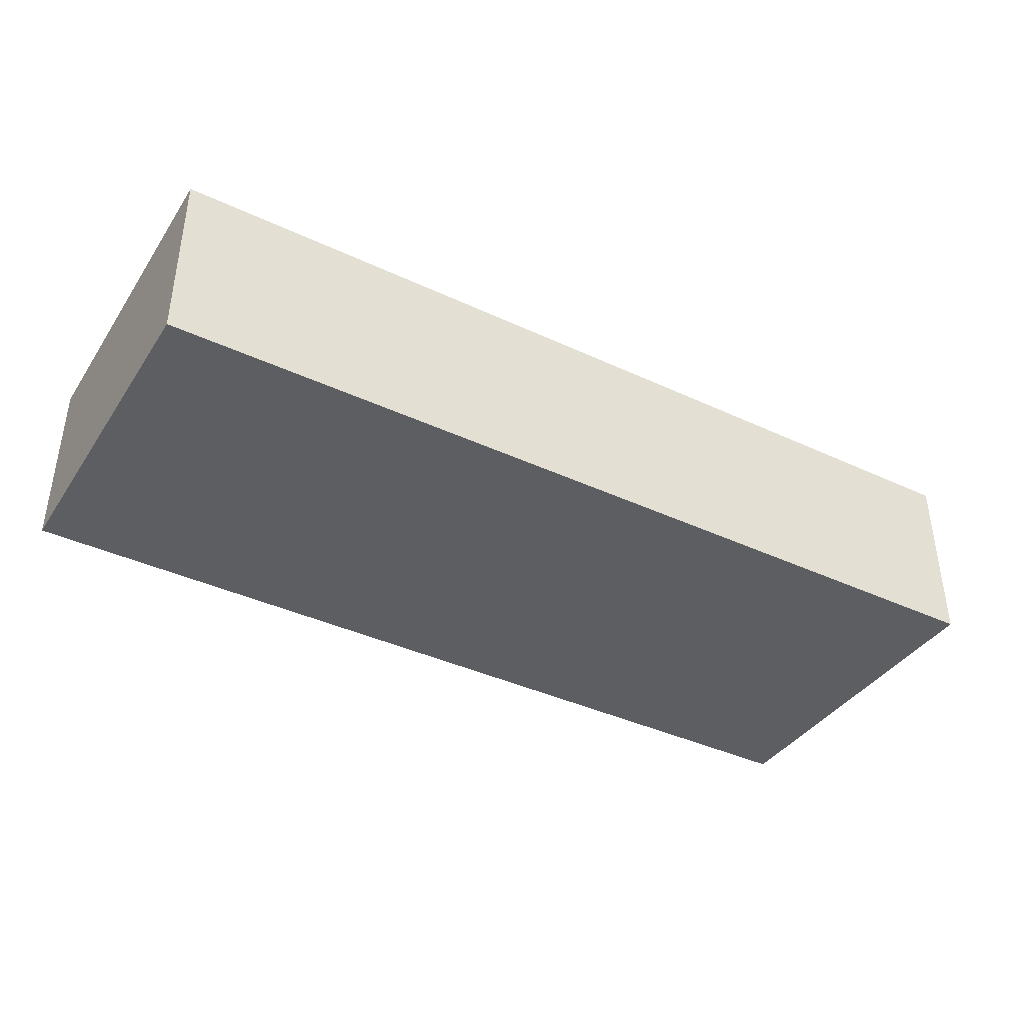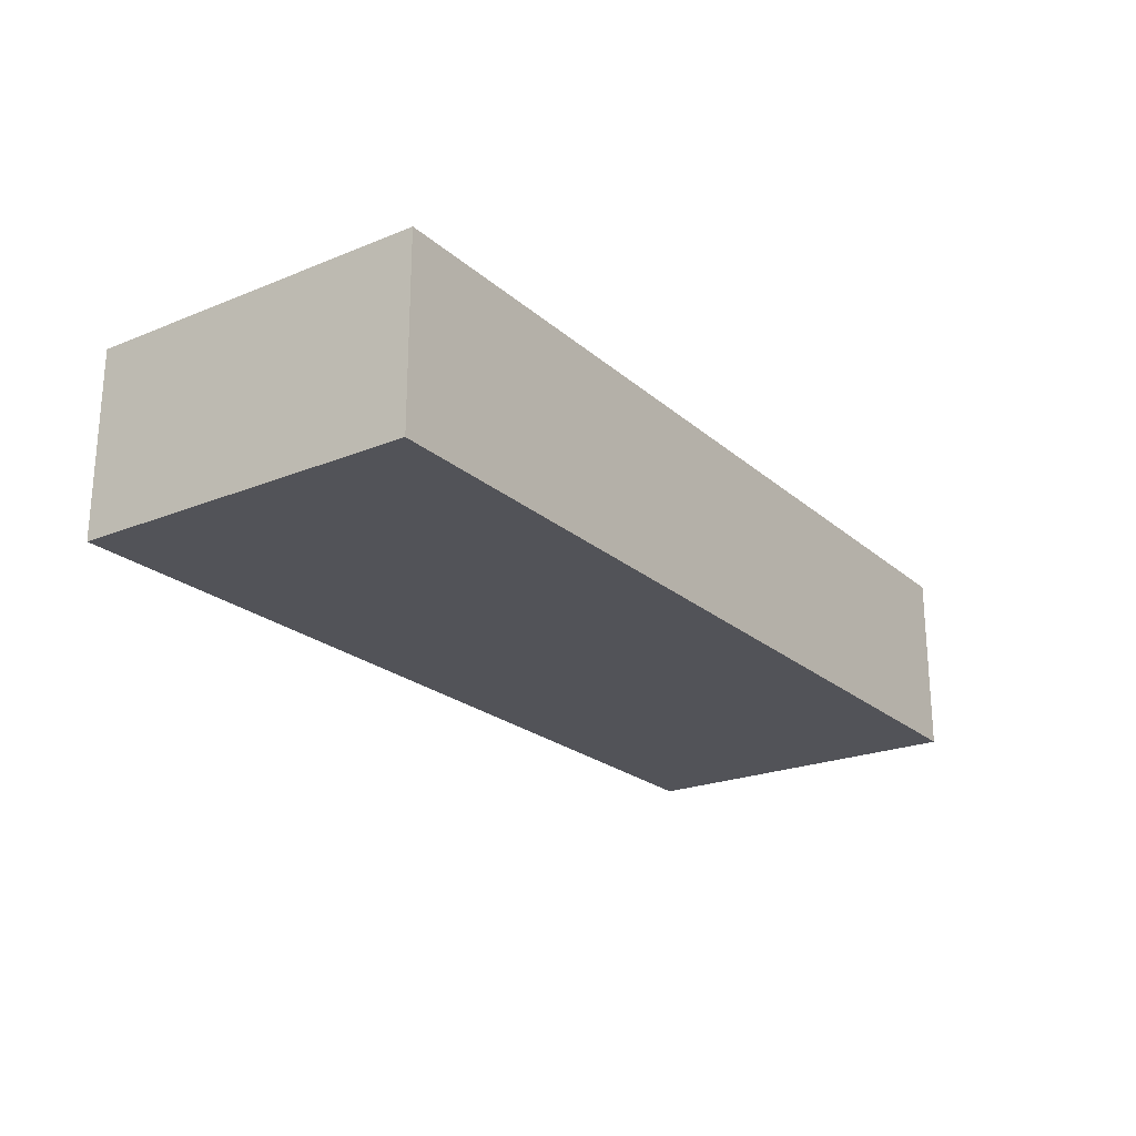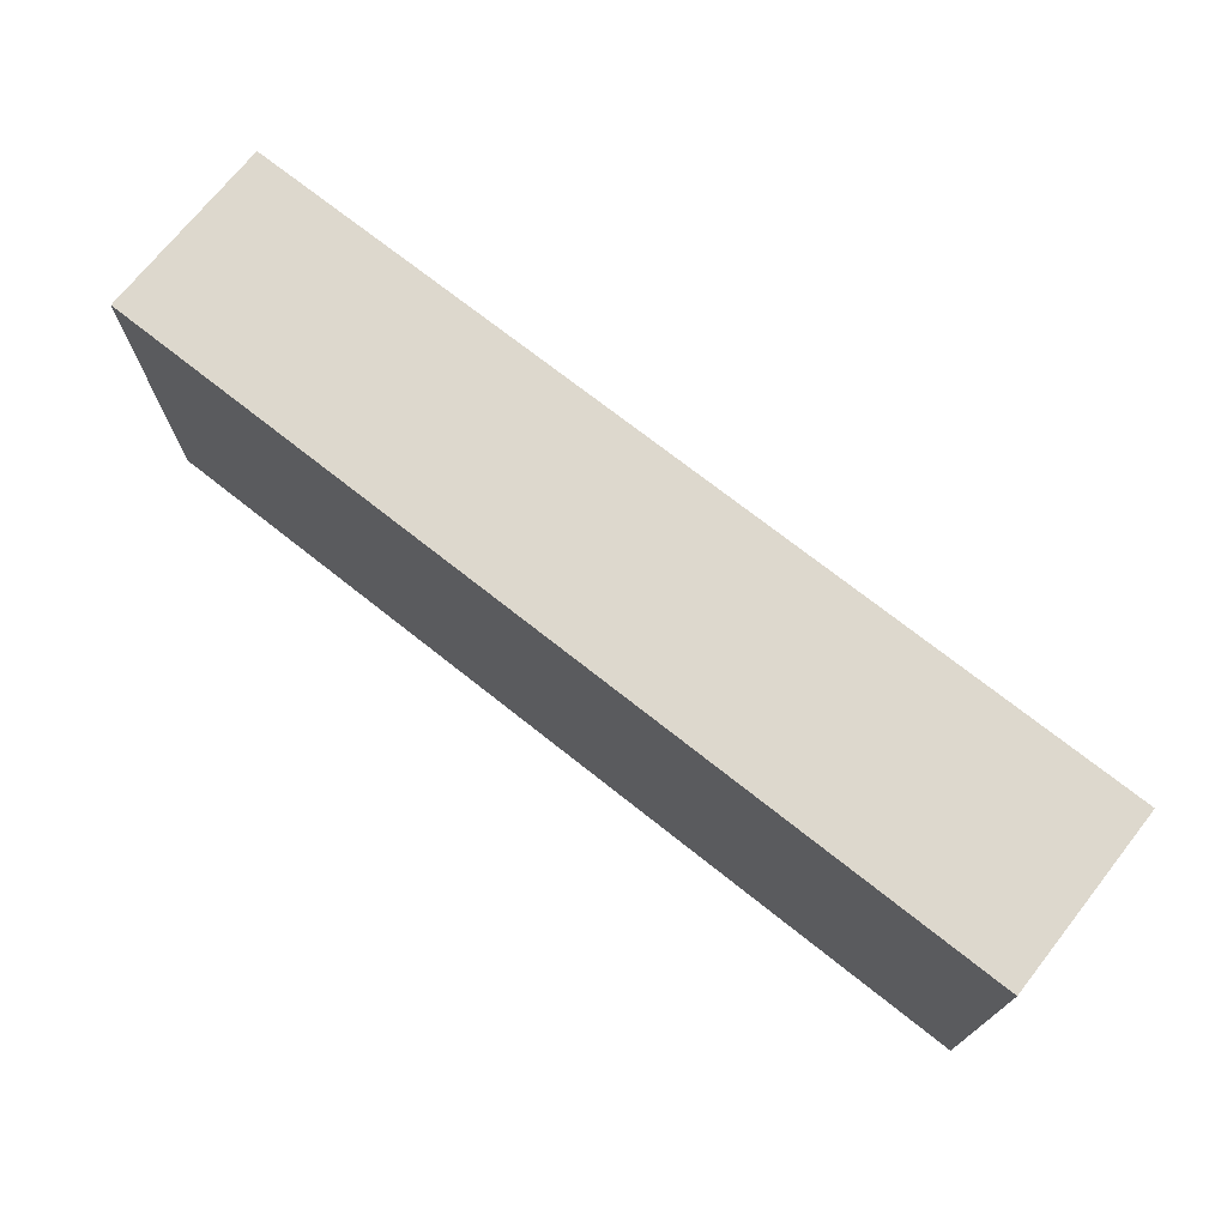
<metadata>
{"format":"obj","ext":"obj","renderer":"f3d","projection":"perspective","resolution":1024,"background":"white","views":[{"elev":-39.1,"azim":149.7,"up":"+Z"},{"elev":-22.6,"azim":124.9,"up":"+Z"},{"elev":72.1,"azim":-141.6,"up":"+Y"}]}
</metadata>
<code>
v 42.01 78.03 80
v 385.6 65.37 80
v 293.6 150 53.38
v 308.8 103.4 0
v 321.8 150 25.55
v 39.26 0 60.67
v 206.3 150 52.48
v 359.6 150 29.67
v 307.9 0 80
v 35.7 57.4 80
v 62.51 150 62.71
v 17.34 0 34.74
v 311.8 70.76 80
v 164.1 150 59.33
v 376.1 65.19 0
v 198.8 59.96 0
v 160.8 77.77 80
v 344.9 18.46 80
v 355.8 34.42 80
v 369.1 43.52 80
v 377.9 0 27.17
v 109.1 31.44 0
v 383.6 45.73 0
v 20.86 43.84 80
v 94.71 52.61 0
v 371.4 150 80
v 137.8 0 0
v 25.44 24.35 80
v 377.2 0 66.35
v 135.1 14.82 80
v 340.6 0 53.79
v 297.6 130 0
v 310.2 150 0
v 219.8 70.93 0
v 203.1 128.2 0
v 400 104.2 15.83
v 72.16 21.38 80
v 217.8 96.28 0
v 376.3 122.4 80
v 333.4 48.63 0
v 191.2 107.2 0
v 90.25 0 80
v 146.3 150 62.46
v 100 0 27.5
v 271.3 0 23.56
v 310.7 137.4 80
v 53.43 0 20.7
v 326.3 115.3 80
v 333.9 30.5 0
v 18.05 150 0
v 343.4 72.33 80
v 298.7 15.13 80
v 144.9 57.21 0
v 127.4 15.19 0
v 236.4 150 64.03
v 37.61 101 80
v 140.9 0 59
v 57.38 41.97 80
v 254.5 114 80
v 90.64 74 80
v 93.76 150 41.51
v 81.85 37.32 0
v 353.9 134.6 80
v 119.6 150 80
v 400 19.1 80
v 126.5 150 60.07
v 248.8 16.24 0
v 231.6 0 60.95
v 222.6 150 27.01
v 400 0 55.39
v 315.2 60.15 0
v 92.84 30.65 80
v 0 132.4 63.92
v 0 28.02 24.42
v 241.1 98.75 80
v 0 41.64 0
v 234.1 120.4 0
v 58.18 88.38 0
v 269.2 150 16.09
v 211.4 123.9 80
v 190.9 39.98 0
v 292.3 0 64.29
v 157.6 0 80
v 322.9 24.22 80
v 284.1 65.8 80
v 169.7 0 18.19
v 231.4 122.4 80
v 400 150 57.14
v 329.1 134.8 80
v 174.2 56.96 0
v 76.52 150 80
v 116.1 25.27 80
v 109.4 150 66.27
v 276.7 91.89 0
v 0 0 28.48
v 400 80.44 41.15
v 400 150 42.47
v 50.16 150 27.75
v 143.9 92.27 80
v 0 30.77 80
v 177.1 123.5 0
v 19.15 20.27 0
v 283.2 150 0
v 224.6 150 0
v 270.3 150 38.92
v 39.54 150 0
v 20.18 75.41 80
v 288 150 80
v 0 150 28.25
v 198.5 150 32.49
v 26.23 0 80
v 202.1 97.27 80
v 309.3 36.26 0
v 38.87 33.7 80
v 23.71 0 0
v 71.94 132.3 0
v 94.51 76.2 0
v 219.8 44.33 0
v 260 83.5 80
v 296.3 74.49 0
v 173.3 0 57.49
v 284.4 0 0
v 342.8 36.69 80
v 99.71 150 80
v 197.7 150 80
v 213.2 0 23.66
v 400 82.7 18.45
v 74.6 109.3 80
v 48.06 64.96 0
v 0 84.77 44.51
v 192.3 0 0
v 251.6 53.71 80
v 318.5 94.38 80
v 43.8 108.6 0
v 280.5 0 80
v 217.8 150 64.99
v 0 95.92 80
v 228.1 150 80
v 114.7 83.18 80
v 87.01 0 55.07
v 245.3 150 17.11
v 177.9 94.51 80
v 133.8 150 43.65
v 340.9 112.5 0
v 376.1 0 80
v 292.4 150 22.94
v 324.2 129.4 0
v 253.6 150 0
v 124.7 0 20.82
v 361.1 42.09 0
v 0 150 52.39
v 69.33 0 80
v 400 0 0
v 20.99 105.9 0
v 233.5 0 37.08
v 307.9 0 0
v 400 97.86 61.26
v 128.9 0 37.85
v 112.4 0 0
v 70.92 65.32 0
v 162.9 0 0
v 166 103.6 0
v 16.62 132 80
v 168.7 150 80
v 236.7 25.2 80
v 0 17.23 43.92
v 295.6 19.21 0
v 352.1 115.6 80
v 134.6 66.38 80
v 317 17.11 0
v 49.87 128.8 0
v 387.3 39.7 80
v 0 150 80
v 366.2 110.6 0
v 0 0 80
v 54.04 18.57 80
v 330.8 0 80
v 273.4 126.9 80
v 159.4 150 0
v 194.1 44.01 80
v 350.4 132.6 0
v 268.6 25.99 80
v 38.41 87.11 0
v 0 129 22.43
v 252 0 80
v 400 0 80
v 36.3 12.49 80
v 244.9 54.25 0
v 125 78.66 0
v 400 150 80
v 355.8 19.6 0
v 197.7 70.92 80
v 150.9 124.6 0
v 58.72 65.56 80
v 151.3 18.46 0
v 325.3 85.9 0
v 0 106.1 0
v 189.9 0 80
v 53.41 150 80
v 18.59 0 61.46
v 336.2 0 0
v 355.3 0 27.3
v 0 78.21 0
v 286 96.14 80
v 400 59.64 0
v 0 66.08 80
v 257.5 150 80
v 382.8 150 61.75
v 400 0 33.39
v 124.5 150 0
v 206.4 18.88 80
v 0 111.9 61.8
v 269.2 0 64.2
v 80.18 93.89 0
v 54.27 19.86 0
v 63.05 150 0
v 65.77 0 0
v 38.12 13.24 0
v 132.8 33.32 0
v 349.7 93.1 0
v 222.3 0 0
v 61.93 0 48.6
v 0 0 52.1
v 0 0 0
v 110.6 150 48.1
v 400 33.02 0
v 220.4 50.23 80
v 400 150 0
v 178.4 19.7 0
v 76.28 150 22.4
v 38.33 0 35.5
v 172.3 150 24.25
v 103 102.2 0
v 140.5 150 80
v 188.7 120.4 80
v 259.1 37.43 0
v 325.9 0 31.38
v 204 0 56.11
v 0 88.18 21.64
v 400 18.17 19.42
v 233.5 25.3 0
v 108.3 0 54.42
v 159.4 150 41.54
v 88.72 120.2 0
v 156 80.74 0
v 155.9 48.66 80
v 241.6 0 18.76
v 95.97 118.7 80
v 0 107.1 39.59
v 45.2 0 0
v 363.8 71.98 80
v 400 49.29 80
v 0 90.42 62.32
v 256.7 0 0
v 69.4 150 44.92
v 268.4 64.25 0
v 89.97 150 64.23
v 0 128.3 0
v 19.52 150 13.67
v 381.1 26.48 0
v 182 150 53.05
v 383.5 0 45.84
v 400 19.18 39.06
v 366.8 20.61 80
v 61 41.74 0
v 245.8 83.24 0
v 299.8 119.4 80
v 177.4 66.51 80
v 140.2 150 23.95
v 180.1 24.66 80
v 22.45 150 38.77
v 216.5 73.8 80
v 37.55 41.27 0
v 43.43 150 52.18
v 341.5 150 32.62
v 271.7 134.2 0
v 339.1 53.63 80
v 88.2 0 0
v 28.8 150 80
v 119.5 134.9 80
v 115.5 129.3 0
v 189.1 0 30.02
v 250.2 0 51.03
v 123.5 0 80
v 344.2 70.8 0
v 254.1 0 34.99
v 371.7 84.95 0
v 327.7 150 54.3
v 248.9 133 80
v 303.7 42.92 80
v 284.8 41.61 0
v 383.1 20.17 80
v 48.8 0 80
v 297.8 0 38.91
v 377.8 95.99 80
v 77.59 129.8 80
v 400 29.22 55.56
v 314.6 150 80
v 400 110.6 37.97
v 363.3 0 46.23
v 400 80.24 80
v 102 56.93 80
v 117.9 51.27 0
v 0 39.1 54.47
v 121.2 108.3 80
v 92.65 100.1 80
v 165.1 39.89 0
v 0 150 0
v 31.37 130.8 0
v 307.4 0 13.88
v 273.4 0 45.97
v 154.8 0 40.22
v 272.1 18.98 0
v 400 63.27 58.05
v 206.5 21.05 0
v 13.74 0 15.01
v 221.6 150 46.59
v 65.61 111.7 0
v 379.3 150 34.31
v 30.1 0 10.91
v 0 67.56 53.69
v 400 0 15.94
v 244.2 150 42.12
v 81.35 51.65 80
v 76.34 0 25.67
v 23.12 68.87 0
v 400 132.2 38.85
v 347.2 94.38 80
v 400 121.8 59.24
v 222.7 98.71 80
v 400 84.1 0
v 265.3 150 59.93
v 338.3 150 80
v 400 108.1 80
v 189.1 85.39 0
v 236 75.6 80
v 95.78 150 18.97
v 55.7 119.8 80
v 360.7 150 52.41
v 0 64.05 25.73
v 35.14 123.3 80
v 55.88 98.95 80
v 220.3 0 80
v 19.03 150 60.91
v 91.37 150 0
v 259.6 114.9 0
v 354.3 0 80
v 0 17.52 62.7
v 372.5 150 0
v 146.7 0 19.57
v 135.5 103.3 0
v 19.96 111.8 80
v 155.1 118.5 80
v 98.94 17.18 0
v 400 46.23 31.44
v 400 130.5 80
v 368 0 0
v 16.61 13.37 80
v 0 126.3 44.99
v 191.7 150 0
v 400 150 21.91
v 316.1 0 57.56
v 354.7 53.86 80
v 378.5 130.2 0
v 283.1 114.4 0
v 69.57 87.05 80
v 400 109 0
v 75.04 19.29 0
v 116.6 150 28.39
v 132.2 40.53 80
v 152.8 25.67 80
v 400 129.5 20.16
v 340.2 150 0
v 0 121.9 80
f 342 1 366
f 311 213 283
f 147 4 32
f 288 3 298
f 222 293 6
f 110 7 317
f 9 84 52
f 9 52 135
f 9 135 82
f 194 10 58
f 107 10 1
f 255 11 257
f 223 95 12
f 339 8 275
f 251 20 2
f 288 339 275
f 292 172 20
f 22 25 303
f 177 9 362
f 204 13 133
f 43 164 14
f 287 15 285
f 205 15 331
f 81 90 16
f 245 335 90
f 350 158 149
f 277 123 363
f 9 177 84
f 252 172 65
f 2 295 251
f 292 65 172
f 2 172 252
f 153 322 357
f 21 357 322
f 226 260 23
f 44 149 158
f 287 331 15
f 22 303 219
f 332 105 323
f 189 303 117
f 25 22 62
f 332 3 105
f 39 356 26
f 26 190 208
f 147 144 4
f 365 4 94
f 191 260 357
f 237 201 202
f 145 29 186
f 151 109 359
f 92 30 370
f 284 30 92
f 163 341 279
f 279 199 274
f 373 147 33
f 346 276 365
f 276 103 32
f 33 146 5
f 130 249 239
f 34 118 16
f 179 360 101
f 148 77 104
f 351 189 233
f 117 25 160
f 41 38 335
f 316 12 95
f 222 6 231
f 109 271 259
f 271 98 259
f 191 150 260
f 334 356 39
f 97 88 327
f 63 39 26
f 97 208 88
f 152 42 37
f 43 66 234
f 234 164 43
f 44 159 149
f 286 45 311
f 286 247 45
f 263 297 70
f 297 65 70
f 175 111 358
f 169 17 99
f 111 175 200
f 316 320 12
f 222 47 325
f 205 331 127
f 267 48 46
f 228 372 367
f 267 133 48
f 308 50 258
f 48 133 328
f 218 215 250
f 115 218 250
f 186 29 70
f 307 53 90
f 53 307 219
f 136 138 55
f 207 55 138
f 215 218 273
f 265 215 273
f 338 341 56
f 341 163 352
f 158 57 242
f 57 284 242
f 176 58 114
f 37 42 72
f 59 75 119
f 119 204 59
f 306 366 60
f 302 60 324
f 334 39 295
f 322 240 209
f 202 21 300
f 72 324 37
f 64 280 234
f 264 145 292
f 61 369 337
f 66 43 143
f 27 161 350
f 86 312 350
f 51 277 363
f 221 67 254
f 126 155 238
f 354 62 22
f 148 104 141
f 278 217 368
f 136 7 125
f 164 234 353
f 345 230 337
f 96 314 355
f 125 235 80
f 50 106 309
f 73 359 212
f 51 251 328
f 269 369 143
f 159 54 27
f 20 251 363
f 207 138 289
f 224 316 95
f 329 334 157
f 93 66 225
f 103 148 79
f 118 241 315
f 214 160 78
f 77 346 266
f 123 18 19
f 98 271 274
f 214 233 117
f 361 319 97
f 339 208 319
f 54 159 354
f 207 289 178
f 156 201 310
f 153 357 260
f 278 325 217
f 18 347 264
f 133 267 204
f 328 168 48
f 112 80 235
f 291 236 256
f 225 61 257
f 351 245 189
f 74 95 166
f 167 170 156
f 194 58 324
f 50 309 258
f 314 157 301
f 296 248 124
f 196 4 144
f 330 272 336
f 226 205 355
f 117 233 189
f 128 248 296
f 285 40 71
f 183 326 154
f 188 266 256
f 100 24 206
f 228 349 361
f 224 115 316
f 70 209 263
f 185 165 343
f 78 160 129
f 262 21 209
f 88 208 190
f 160 62 265
f 369 61 225
f 139 305 306
f 23 260 150
f 16 90 335
f 258 197 184
f 323 55 332
f 185 213 135
f 231 12 320
f 348 304 166
f 68 283 185
f 256 266 94
f 359 184 249
f 186 70 65
f 221 241 67
f 331 287 367
f 143 43 243
f 141 104 69
f 61 337 230
f 31 300 347
f 185 135 182
f 353 142 235
f 371 83 270
f 346 77 148
f 67 313 254
f 145 347 29
f 156 170 201
f 113 167 291
f 262 70 29
f 204 85 13
f 329 88 356
f 187 114 28
f 153 226 240
f 132 165 182
f 310 201 237
f 357 201 191
f 336 119 75
f 24 28 114
f 331 36 127
f 258 154 197
f 363 19 20
f 87 289 138
f 198 121 238
f 133 13 51
f 347 18 177
f 178 204 267
f 13 290 277
f 330 112 272
f 364 367 174
f 165 132 227
f 11 274 199
f 344 279 274
f 180 211 227
f 34 335 38
f 228 364 349
f 192 272 112
f 349 364 181
f 300 21 262
f 112 330 80
f 261 243 14
f 110 261 7
f 333 63 26
f 142 17 268
f 329 327 88
f 164 125 261
f 101 41 162
f 141 79 148
f 232 110 360
f 313 67 236
f 293 187 111
f 87 80 330
f 129 273 326
f 72 42 92
f 198 270 83
f 76 102 224
f 331 367 36
f 3 332 108
f 324 60 194
f 212 249 253
f 99 353 305
f 165 185 182
f 358 28 100
f 228 361 372
f 68 238 155
f 124 91 296
f 148 103 276
f 25 117 303
f 323 317 55
f 62 160 25
f 92 370 302
f 45 247 254
f 110 69 360
f 334 301 157
f 89 46 48
f 268 17 246
f 1 10 194
f 153 260 226
f 143 225 66
f 35 104 77
f 76 340 203
f 130 321 253
f 294 311 45
f 35 101 360
f 236 291 313
f 353 99 142
f 129 183 78
f 41 35 38
f 199 279 341
f 114 10 24
f 269 210 369
f 371 30 83
f 131 229 315
f 299 372 327
f 137 253 206
f 81 315 229
f 155 283 68
f 311 283 286
f 266 188 34
f 345 216 230
f 207 178 108
f 142 268 192
f 219 303 53
f 335 34 16
f 188 256 236
f 255 257 61
f 302 139 60
f 362 237 31
f 124 64 93
f 281 244 345
f 138 136 125
f 74 340 76
f 135 213 82
f 293 111 6
f 205 23 15
f 236 241 188
f 107 24 10
f 362 82 294
f 336 75 330
f 307 90 81
f 102 273 218
f 203 239 197
f 221 315 241
f 197 154 203
f 333 89 63
f 187 28 358
f 91 257 11
f 297 355 314
f 257 124 93
f 63 168 39
f 256 120 291
f 137 352 374
f 173 151 73
f 175 358 100
f 95 223 166
f 21 202 357
f 50 308 259
f 280 124 248
f 226 23 205
f 169 246 17
f 374 352 163
f 104 360 69
f 74 304 340
f 354 22 54
f 292 20 264
f 58 37 324
f 344 271 151
f 204 119 85
f 277 51 13
f 241 236 67
f 156 122 167
f 274 11 255
f 307 81 229
f 326 273 76
f 94 266 346
f 222 325 140
f 106 216 171
f 142 192 112
f 40 150 49
f 214 244 233
f 338 56 342
f 29 347 300
f 175 100 348
f 238 282 126
f 123 84 18
f 328 295 168
f 51 328 133
f 205 127 355
f 198 83 121
f 194 366 1
f 372 299 36
f 245 90 53
f 106 259 98
f 214 78 318
f 146 3 5
f 187 176 114
f 230 255 61
f 65 297 252
f 139 302 169
f 232 269 243
f 178 59 204
f 96 355 127
f 100 206 304
f 183 129 326
f 152 176 293
f 327 372 361
f 145 186 292
f 180 192 268
f 247 286 155
f 145 264 347
f 362 31 177
f 122 254 313
f 42 242 284
f 99 139 169
f 134 171 318
f 128 366 306
f 130 253 249
f 223 175 348
f 288 5 3
f 357 202 201
f 283 155 286
f 135 52 182
f 290 182 52
f 238 68 343
f 210 281 345
f 264 19 18
f 132 336 227
f 193 179 101
f 246 169 370
f 6 200 231
f 253 137 212
f 308 184 109
f 317 323 69
f 102 76 273
f 159 27 149
f 40 285 150
f 217 250 215
f 131 221 126
f 42 152 140
f 287 285 220
f 101 162 193
f 307 229 195
f 132 182 85
f 345 337 210
f 176 187 293
f 300 31 202
f 220 144 174
f 153 240 322
f 178 289 59
f 175 223 200
f 299 327 329
f 351 233 281
f 162 335 245
f 284 92 42
f 79 141 105
f 161 131 86
f 35 41 101
f 150 15 23
f 161 195 229
f 278 354 159
f 270 246 371
f 114 58 10
f 270 180 246
f 157 299 329
f 356 334 329
f 107 1 56
f 203 326 76
f 62 368 265
f 222 140 152
f 266 34 38
f 322 209 21
f 311 294 82
f 305 280 248
f 115 224 102
f 281 210 193
f 371 370 30
f 179 232 360
f 216 106 98
f 351 193 162
f 301 295 2
f 53 189 245
f 47 217 325
f 248 306 305
f 207 108 332
f 352 56 341
f 131 315 221
f 73 212 374
f 128 342 366
f 207 332 55
f 298 46 89
f 319 349 8
f 131 282 86
f 210 269 179
f 313 167 122
f 301 252 314
f 110 232 261
f 335 162 41
f 326 203 154
f 32 365 276
f 57 158 312
f 118 34 188
f 64 124 280
f 351 162 245
f 158 350 312
f 249 212 359
f 189 53 303
f 70 262 209
f 304 348 100
f 298 89 333
f 5 275 373
f 172 2 20
f 373 33 5
f 247 155 126
f 250 320 115
f 191 201 49
f 65 292 186
f 40 49 113
f 19 363 123
f 96 127 299
f 121 312 282
f 185 343 68
f 109 259 308
f 289 87 59
f 239 340 130
f 215 368 217
f 308 258 184
f 160 265 129
f 24 100 28
f 120 196 71
f 282 238 121
f 33 103 146
f 288 333 339
f 275 5 288
f 83 284 57
f 219 54 22
f 338 342 128
f 360 104 35
f 36 367 372
f 254 122 45
f 254 247 221
f 126 282 131
f 179 193 210
f 193 351 281
f 294 45 310
f 77 266 38
f 118 315 81
f 165 227 211
f 69 110 317
f 32 33 147
f 18 84 177
f 120 71 291
f 306 248 128
f 304 206 321
f 138 125 80
f 140 242 42
f 305 353 280
f 223 12 200
f 180 270 211
f 320 250 47
f 125 164 235
f 187 358 111
f 178 267 108
f 301 334 295
f 152 293 222
f 349 373 8
f 249 184 197
f 99 305 139
f 137 107 352
f 306 60 139
f 184 359 109
f 234 280 353
f 54 219 195
f 123 277 84
f 261 125 7
f 171 134 309
f 171 309 106
f 222 231 47
f 47 231 320
f 14 243 43
f 85 290 13
f 8 339 319
f 298 333 288
f 318 78 134
f 191 49 150
f 50 259 106
f 108 298 3
f 105 146 79
f 124 257 91
f 136 317 7
f 44 140 325
f 86 350 161
f 350 149 27
f 244 281 233
f 206 253 321
f 197 239 249
f 325 278 44
f 310 237 294
f 290 85 182
f 198 211 270
f 209 240 263
f 318 171 116
f 122 310 45
f 156 310 122
f 71 40 113
f 154 258 309
f 183 134 78
f 242 44 158
f 252 301 2
f 345 116 216
f 154 134 183
f 214 318 244
f 108 267 46
f 77 38 35
f 240 355 263
f 323 105 141
f 168 295 39
f 15 150 285
f 81 16 118
f 118 188 241
f 138 80 87
f 151 173 344
f 89 48 168
f 62 354 368
f 168 63 89
f 167 313 291
f 166 304 74
f 224 74 76
f 296 338 128
f 374 163 173
f 242 140 44
f 338 296 199
f 328 251 295
f 275 8 373
f 215 265 368
f 56 352 107
f 206 107 137
f 220 285 196
f 320 316 115
f 94 120 256
f 142 99 17
f 36 299 127
f 290 52 84
f 97 327 361
f 33 32 103
f 190 356 88
f 311 82 213
f 373 181 147
f 98 274 255
f 103 79 146
f 342 56 1
f 92 302 72
f 132 119 336
f 136 55 317
f 324 72 302
f 208 339 26
f 279 344 173
f 363 251 51
f 137 374 212
f 344 274 271
f 120 94 4
f 196 120 4
f 85 119 132
f 105 3 146
f 200 6 111
f 116 244 318
f 243 261 232
f 232 179 269
f 98 255 230
f 370 169 302
f 91 11 199
f 278 159 44
f 268 246 180
f 312 121 57
f 211 343 165
f 108 46 298
f 314 252 297
f 83 57 121
f 113 170 167
f 170 49 201
f 362 294 237
f 239 203 340
f 87 330 75
f 198 238 343
f 343 211 198
f 109 151 271
f 263 355 297
f 314 96 157
f 361 349 319
f 190 26 356
f 144 181 174
f 349 181 373
f 98 230 216
f 217 47 250
f 264 20 19
f 196 144 220
f 369 210 337
f 64 234 66
f 368 354 278
f 116 345 244
f 152 37 176
f 93 64 66
f 353 235 164
f 112 235 142
f 237 202 31
f 170 113 49
f 240 226 355
f 348 166 223
f 143 243 269
f 144 147 181
f 84 277 290
f 365 32 4
f 94 346 365
f 192 180 227
f 247 126 221
f 69 323 141
f 299 157 96
f 143 369 225
f 26 339 333
f 97 319 208
f 131 161 229
f 364 174 181
f 174 367 287
f 366 194 60
f 228 367 364
f 195 219 307
f 54 195 27
f 161 27 195
f 272 227 336
f 214 117 160
f 273 129 265
f 261 14 164
f 151 359 73
f 75 59 87
f 279 173 163
f 321 340 304
f 213 185 283
f 154 309 134
f 218 115 102
f 346 148 276
f 224 95 74
f 107 206 24
f 71 196 285
f 91 199 296
f 173 73 374
f 199 341 338
f 86 282 312
f 192 227 272
f 284 83 30
f 58 176 37
f 257 93 225
f 370 371 246
f 287 220 174
f 216 116 171
f 113 291 71
f 321 130 340
f 12 231 200
f 262 29 300
f 82 362 9
f 347 177 31

</code>
